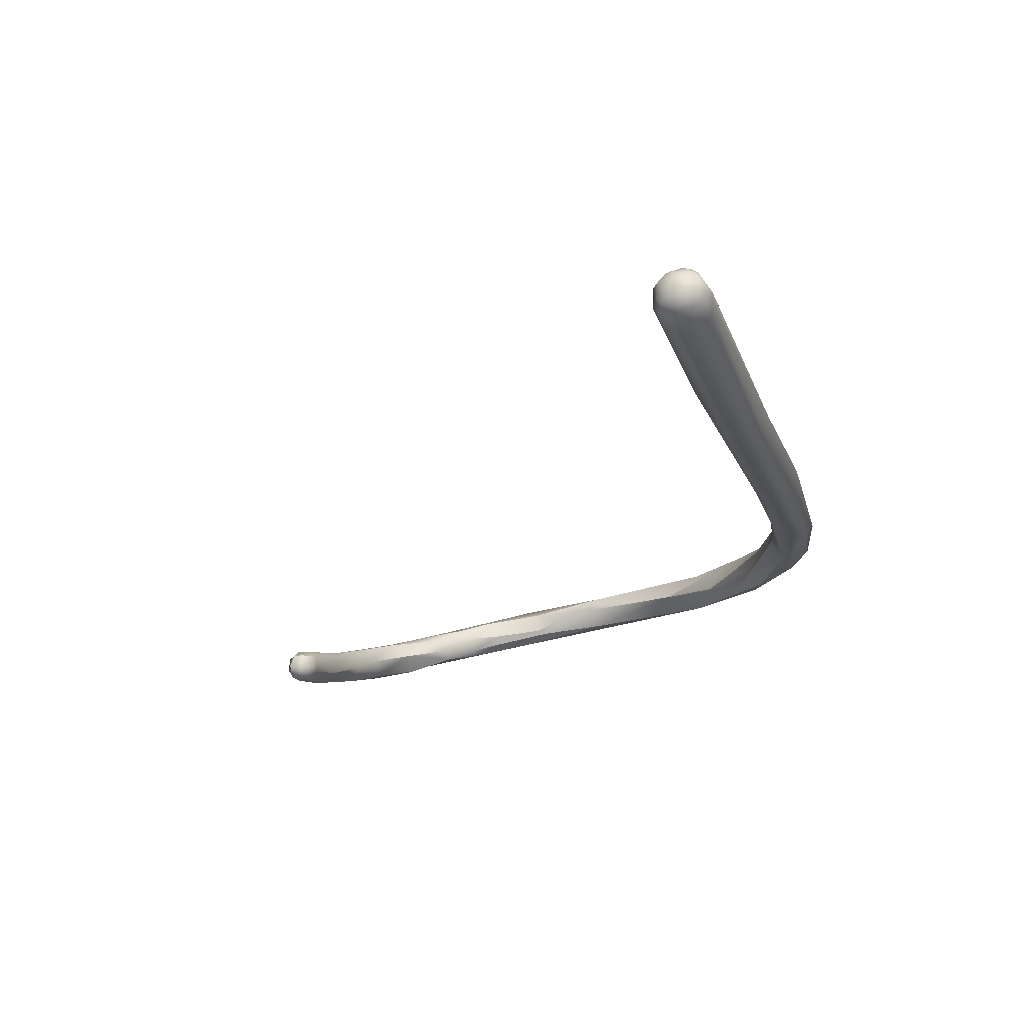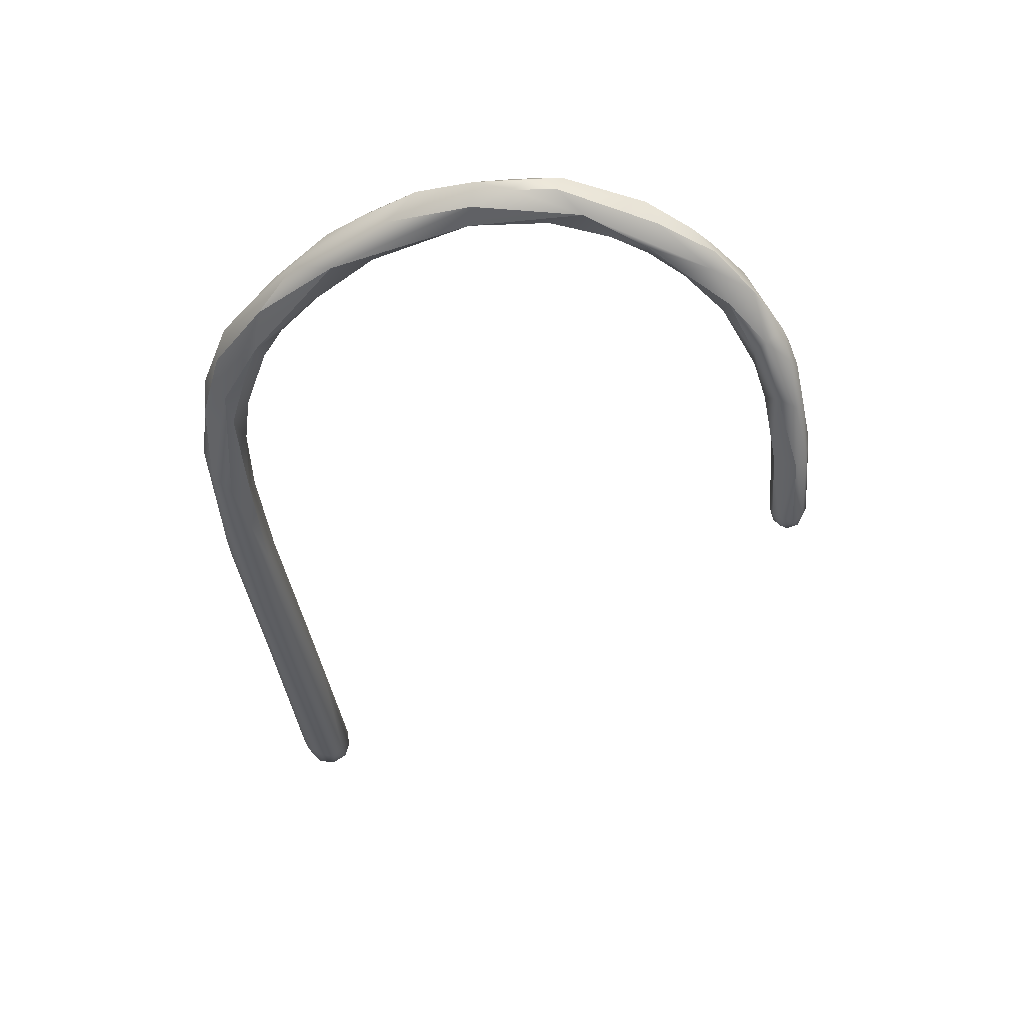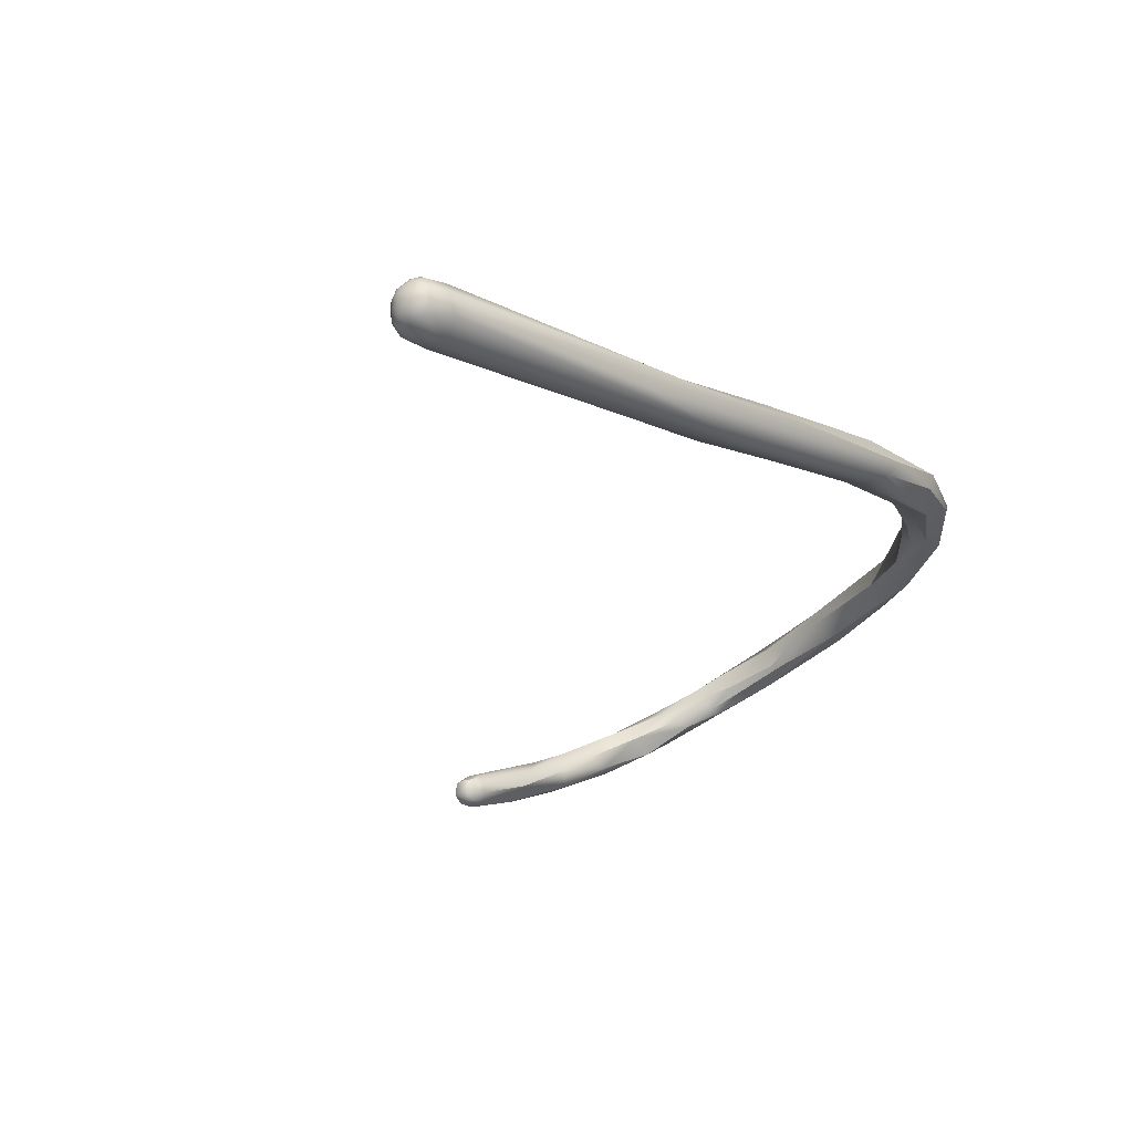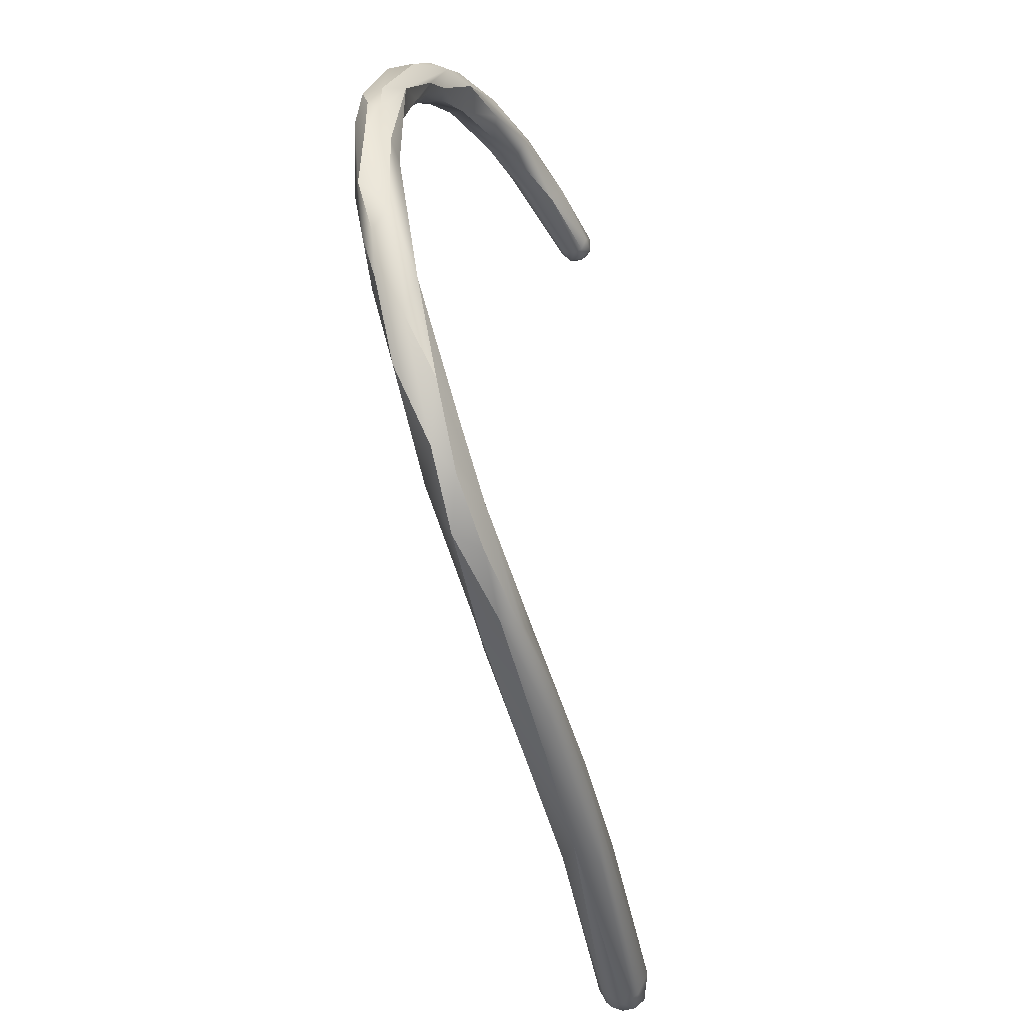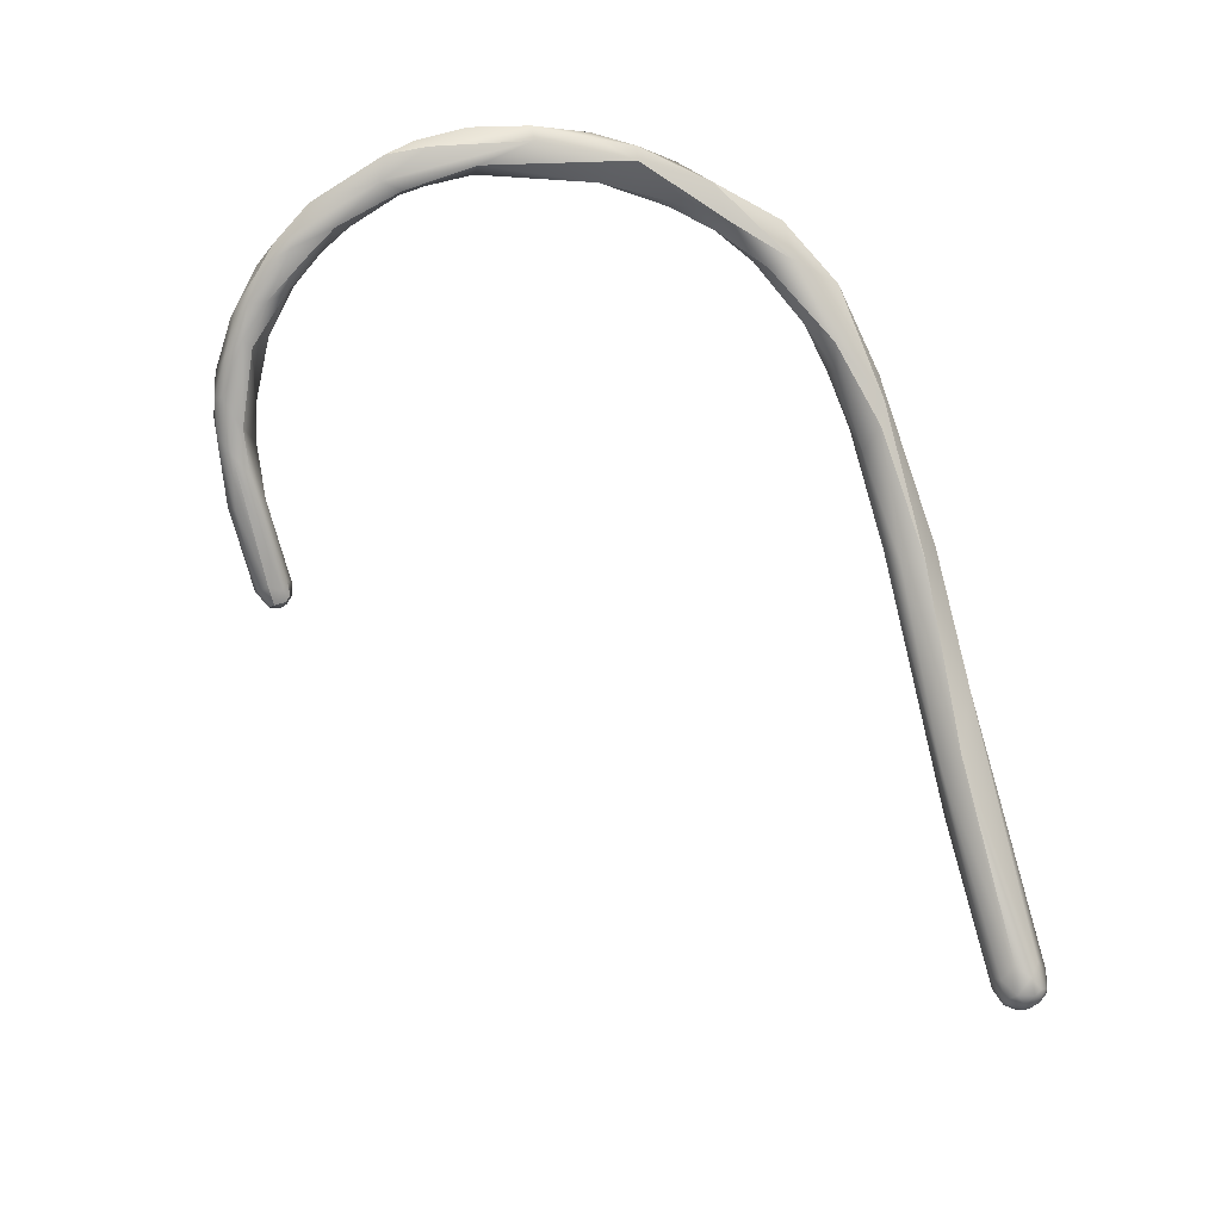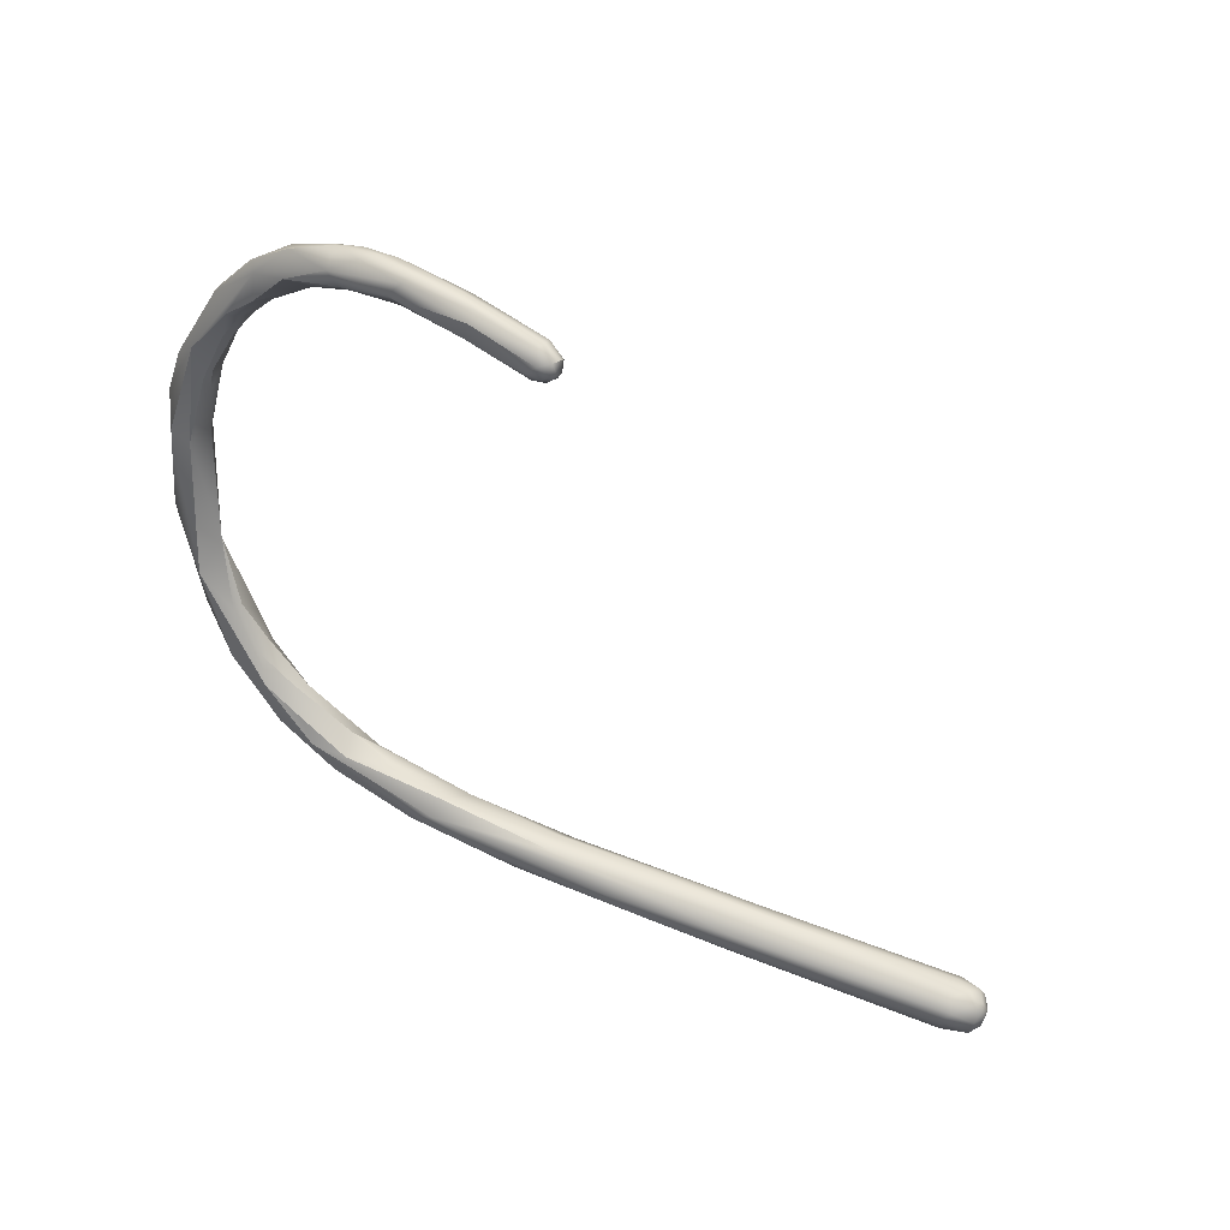
<metadata>
{"format":"obj","ext":"obj","renderer":"f3d","projection":"perspective","resolution":1024,"background":"white","views":[{"elev":-39.6,"azim":107.2,"up":"+Y"},{"elev":-20.5,"azim":-83.7,"up":"+Y"},{"elev":-40.7,"azim":137.6,"up":"+Y"},{"elev":-48.0,"azim":-94.5,"up":"+Z"},{"elev":69.7,"azim":73.9,"up":"+Y"},{"elev":-50.0,"azim":-13.2,"up":"+Y"}]}
</metadata>
<code>
v -71 -117.2 969.6
v -71.72 -117 973.9
v -71.28 -117.6 979.4
v -71.1 -115.7 971.1
v -71.96 -115.8 974.1
v -72.1 -116.4 976
v -71.95 -115.8 976.8
v -71.11 -115.3 976.2
v -71.91 -116.4 978.2
v -71.4 -115.5 978.4
v -68.7 -119.5 984
v -68.89 -119.7 985.6
v -68.64 -118.2 964.4
v -69.22 -116.8 966.3
v -69.19 -118.7 966.5
v -70.69 -117.5 973.7
v -69.84 -116.7 974.4
v -70.5 -117.5 977.7
v -70.05 -117 976.8
v -70.15 -117.4 978.2
v -70.5 -116.6 982.5
v -69.85 -118.8 982.5
v -69.9 -118.1 980.7
v -69.36 -117.9 980.9
v -69.25 -118.8 982.5
v -69 -116.9 981.6
v -68.57 -118.2 982.6
v -70.58 -117.9 983
v -69.35 -117.6 984.7
v -69.32 -117 983.7
v -68.66 -117.2 983.9
v -69.07 -118.8 985.8
v -70.41 -116.5 968.3
v -69.9 -116 968.4
v -70.18 -115.6 971.2
v -69.81 -115.9 974.1
v -70.16 -115.7 978.9
v -69.74 -116.4 978
v -66.83 -119.8 962.3
v -67.15 -119.5 965.1
v -66.81 -119.1 965.3
v -67.84 -119.4 984.2
v -67.5 -120.9 986.4
v -67.44 -119.2 987.2
v -66.11 -120.6 986.1
v -67.5 -120.3 987.7
v -66.81 -117.8 963.1
v -68.35 -116.7 966.5
v -68.4 -117.9 968.5
v -68.33 -117.6 983.1
v -67.31 -118.9 984.6
v -68.42 -118.1 985.7
v -67.19 -118.7 986.6
v -66.94 -118.7 985.7
v -65.67 -122.3 988.2
v -65.41 -121.5 989.1
v -65.02 -122.5 987.6
v -64.38 -122.8 989.4
v -64.2 -121.8 989.5
v -63.88 -121.4 989.1
v -64.8 -119.7 960
v -63.76 -120.9 959.4
v -65.42 -120.2 963.1
v -65.06 -119.4 963.4
v -64.89 -121 961.7
v -65.79 -119.6 987.4
v -65.4 -120 987
v -65.45 -120.3 988.4
v -64.87 -118.5 962.8
v -65.83 -118.2 964.2
v -62.88 -124.2 988.8
v -62.36 -124.5 989.6
v -62.2 -123.8 988.1
v -62.08 -124.2 990
v -62.69 -121.8 960.6
v -61.97 -122.3 959.4
v -63.6 -122.4 987.6
v -63.63 -122.7 989.8
v -62.86 -121.8 988.8
v -62.59 -122.8 989.9
v -62.4 -122.2 988.5
v -61.47 -122.9 989.4
v -62.33 -119.6 960
v -63.49 -120.7 961.8
v -62.64 -120 961.4
v -59.32 -126.6 989.6
v -59.14 -126.3 990.2
v -59.63 -124.9 988.4
v -59.32 -126 988.5
v -59.84 -125.2 990.3
v -59.29 -124.6 990
v -60.51 -122.4 957.9
v -60.16 -123 959.5
v -60 -121.8 960.2
v -60.41 -123.7 988.8
v -61.2 -120.9 958.1
v -56.95 -123.4 957.1
v -57.77 -123 959.6
v -57.31 -122.2 959.4
v -58.38 -121.3 959.1
v -56.57 -128.3 988.8
v -56.17 -128.6 989.4
v -55.81 -128.6 988.8
v -55.52 -128.6 989.1
v -55.53 -128.4 989.7
v -55.21 -128.4 989.1
v -56.19 -128 988.4
v -56.01 -127.6 988.3
v -55.34 -128.4 988.8
v -55.51 -128.1 988.4
v -55.83 -127 988.4
v -55.67 -126.7 989.4
v -55.08 -128.1 988.8
v -54.98 -128.1 989.1
v -55.15 -128.1 989.7
v -55.24 -127.5 988.5
v -54.99 -127.5 988.8
v -54.96 -127.5 989.4
v -55.43 -127 988.8
v -56.3 -128.1 990
v -56 -127.7 990.2
v -55.73 -127.1 990
v -56.24 -124.5 957.4
v -55.32 -125.1 958.3
v -55.01 -124.5 959.2
v -55.27 -122.7 957.4
v -53.99 -122.9 958
v -52.38 -126.2 957.6
v -53.31 -123.8 959.1
v -50.49 -126.3 956.9
v -48.3 -126.3 956.6
v -48.95 -126.9 959.1
v -47.4 -125.3 957.6
v -48.71 -125.9 959.3
v -47.76 -125.4 958.8
v -46.12 -128.5 958.2
v -43.69 -129.2 957.6
v -43.98 -128.9 959.1
v -39.23 -130.6 958.8
v -41.1 -128.4 956.9
v -39.18 -130.1 957.2
v -37.98 -128.8 959.5
v -38.1 -128.1 958.5
v -35.83 -130.4 959.9
v -28.39 -133.8 958.5
v -28.05 -133.3 957.3
v -26.74 -133.8 957.9
v -26.73 -133.2 957.3
v -26.13 -133.5 958.2
v -28.01 -133.8 959.1
v -28.3 -133.3 959.7
v -27.01 -133.5 959.7
v -26.73 -133.9 958.8
v -26.41 -133.5 959.3
v -26.12 -133.5 958.8
v -28.72 -132.8 957.2
v -27.39 -132.5 957.1
v -27.73 -131.3 957.6
v -27.06 -131.2 958.2
v -26.29 -133.2 957.6
v -26.41 -132.6 957.4
v -26.17 -132.3 957.6
v -26.44 -132 957.5
v -26.44 -131.7 957.8
v -26.2 -131.7 958.2
v -25.98 -132.9 957.9
v -25.84 -132.9 958.5
v -25.99 -132.3 957.9
v -25.86 -132.3 958.5
v -26.11 -132 957.9
v -27.27 -132.8 959.9
v -27.71 -132.1 959.9
v -27.39 -131.6 959.6
v -27.79 -131 958.8
v -26.5 -132.3 959.7
v -26.42 -133.2 959.6
v -26.14 -132.3 959.4
v -26.44 -131.6 959.1
v -26.04 -133.2 959.1
v -25.85 -132.6 958.8
v -25.99 -132 958.8
v -71.72 -117 973.9
v -71.28 -117.6 979.4
v -71.28 -117.6 979.4
v -71.1 -115.7 971.1
v -71.96 -115.8 974.1
v -71.95 -115.8 976.8
v -71.11 -115.3 976.2
v -71.91 -116.4 978.2
v -71.4 -115.5 978.4
v -71.4 -115.5 978.4
v -68.7 -119.5 984
v -69.22 -116.8 966.3
v -69.19 -118.7 966.5
v -69.19 -118.7 966.5
v -70.69 -117.5 973.7
v -70.69 -117.5 973.7
v -70.5 -117.5 977.7
v -70.15 -117.4 978.2
v -70.5 -116.6 982.5
v -69.85 -118.8 982.5
v -69.9 -118.1 980.7
v -69.36 -117.9 980.9
v -69 -116.9 981.6
v -70.58 -117.9 983
v -69.35 -117.6 984.7
v -69.07 -118.8 985.8
v -69.81 -115.9 974.1
v -69.74 -116.4 978
v -66.83 -119.8 962.3
v -66.83 -119.8 962.3
v -66.81 -119.1 965.3
v -67.5 -120.9 986.4
v -67.5 -120.9 986.4
v -66.11 -120.6 986.1
v -67.5 -120.3 987.7
v -66.81 -117.8 963.1
v -66.81 -117.8 963.1
v -68.35 -116.7 966.5
v -68.4 -117.9 968.5
v -68.4 -117.9 968.5
v -68.4 -117.9 968.5
v -68.33 -117.6 983.1
v -68.42 -118.1 985.7
v -64.8 -119.7 960
v -63.76 -120.9 959.4
v -65.06 -119.4 963.4
v -64.89 -121 961.7
v -64.89 -121 961.7
v -65.4 -120 987
v -64.87 -118.5 962.8
v -62.69 -121.8 960.6
v -61.97 -122.3 959.4
v -62.4 -122.2 988.5
v -62.33 -119.6 960
v -63.49 -120.7 961.8
v -62.64 -120 961.4
v -59.32 -126.6 989.6
v -59.32 -126 988.5
v -60.51 -122.4 957.9
v -60.16 -123 959.5
v -60 -121.8 960.2
v -60 -121.8 960.2
v -61.2 -120.9 958.1
v -61.2 -120.9 958.1
v -56.95 -123.4 957.1
v -58.38 -121.3 959.1
v -55.67 -126.7 989.4
v -55.15 -128.1 989.7
v -55.24 -127.5 988.5
v -54.99 -127.5 988.8
v -54.96 -127.5 989.4
v -54.96 -127.5 989.4
v -55.01 -124.5 959.2
v -55.27 -122.7 957.4
v -53.99 -122.9 958
v -48.3 -126.3 956.6
v -47.4 -125.3 957.6
v -47.4 -125.3 957.6
v -41.1 -128.4 956.9
v -41.1 -128.4 956.9
v -38.1 -128.1 958.5
g grp1
f 15 2 1
f 15 16 2
f 182 3 6
f 3 9 6
f 16 183 2
f 28 9 3
f 205 21 189
f 5 4 1
f 5 1 182
f 185 186 8
f 182 6 5
f 5 6 7
f 186 187 8
f 35 188 37
f 189 7 6
f 37 188 10
f 189 190 7
f 8 187 191
f 25 11 22
f 201 192 12
f 42 11 25
f 33 14 13
f 14 47 13
f 48 217 193
f 1 33 13
f 14 33 34
f 39 15 13
f 1 13 15
f 49 196 194
f 220 219 36
f 17 196 49
f 220 36 17
f 197 18 184
f 198 196 17
f 38 17 36
f 19 198 17
f 20 198 19
f 19 17 38
f 19 38 199
f 184 18 23
f 202 198 20
f 202 20 24
f 199 38 203
f 38 26 203
f 184 23 22
f 3 201 12
f 23 25 22
f 202 24 25
f 25 27 42
f 26 27 203
f 27 25 24
f 27 26 50
f 3 12 28
f 12 32 28
f 207 29 205
f 21 205 29
f 37 10 200
f 206 30 200
f 30 37 200
f 52 30 206
f 204 37 31
f 31 37 30
f 52 53 31
f 31 30 52
f 207 224 29
f 207 44 224
f 48 193 34
f 33 1 4
f 34 33 185
f 185 35 34
f 34 35 48
f 35 208 48
f 185 8 35
f 208 37 209
f 35 37 208
f 37 204 209
f 189 21 190
f 49 194 40
f 65 40 194
f 63 41 40
f 221 40 41
f 65 63 40
f 64 41 63
f 42 45 11
f 12 46 32
f 12 192 43
f 44 207 216
f 12 43 55
f 45 213 11
f 213 45 57
f 215 42 51
f 215 51 67
f 51 54 230
f 68 53 44
f 68 66 53
f 68 60 66
f 55 46 12
f 56 44 216
f 56 68 44
f 69 217 48
f 231 219 70
f 212 70 222
f 220 70 219
f 31 223 204
f 27 51 42
f 50 51 27
f 51 50 54
f 54 223 31
f 53 54 31
f 44 53 52
f 57 45 77
f 77 215 67
f 55 56 46
f 55 58 56
f 71 72 55
f 57 55 214
f 55 72 58
f 58 78 56
f 71 55 57
f 59 56 78
f 58 74 78
f 73 57 77
f 61 13 47
f 61 62 210
f 13 61 210
f 218 83 225
f 62 61 96
f 244 225 83
f 96 92 62
f 195 211 228
f 63 65 84
f 63 236 64
f 227 231 70
f 212 227 70
f 66 230 54
f 66 54 53
f 59 68 56
f 60 68 59
f 81 230 66
f 235 217 69
f 57 73 71
f 72 74 58
f 71 73 89
f 71 86 72
f 86 87 72
f 87 74 72
f 76 226 240
f 76 228 211
f 211 226 76
f 75 229 233
f 232 84 65
f 75 233 93
f 74 80 78
f 80 59 78
f 80 60 59
f 79 66 60
f 81 66 79
f 67 73 77
f 73 67 234
f 95 81 79
f 60 82 79
f 91 82 80
f 80 82 60
f 231 227 85
f 64 236 237
f 85 83 231
f 85 100 83
f 71 89 238
f 234 95 88
f 234 88 73
f 88 239 73
f 108 239 88
f 95 79 82
f 88 111 108
f 111 88 95
f 90 80 74
f 90 74 87
f 80 90 91
f 123 76 240
f 124 76 123
f 241 84 232
f 124 93 233
f 241 94 84
f 242 237 236
f 98 94 241
f 99 243 98
f 126 244 83
f 126 83 100
f 242 247 237
f 99 247 242
f 101 102 238
f 238 89 101
f 120 86 102
f 86 120 87
f 101 89 107
f 107 239 108
f 111 95 119
f 121 90 87
f 120 121 87
f 128 124 123
f 124 125 93
f 91 112 82
f 122 91 90
f 97 92 96
f 129 99 98
f 101 103 102
f 109 104 103
f 103 104 102
f 104 105 102
f 102 105 120
f 109 106 104
f 106 105 104
f 82 119 95
f 107 110 103
f 103 101 107
f 110 107 108
f 109 103 110
f 110 113 109
f 113 110 116
f 116 110 108
f 111 116 108
f 112 91 122
f 248 119 82
f 106 109 113
f 106 113 114
f 106 114 115
f 105 106 115
f 105 249 121
f 113 116 117
f 114 113 117
f 114 118 115
f 249 252 122
f 121 249 122
f 111 119 250
f 250 119 251
f 122 252 112
f 253 251 119
f 248 253 119
f 118 114 117
f 122 90 121
f 120 105 121
f 92 97 123
f 130 123 97
f 128 123 130
f 98 241 254
f 254 129 98
f 255 246 245
f 126 100 127
f 129 247 99
f 256 247 129
f 131 246 255
f 130 97 257
f 129 254 134
f 132 125 124
f 254 132 134
f 126 127 133
f 131 255 258
f 135 256 129
f 134 135 129
f 128 130 137
f 128 136 124
f 137 136 128
f 135 259 256
f 138 124 136
f 141 130 257
f 141 137 130
f 140 141 257
f 144 134 132
f 134 142 135
f 139 136 137
f 139 138 136
f 124 138 132
f 138 144 132
f 259 135 143
f 142 143 135
f 260 131 258
f 139 144 138
f 142 134 144
f 260 258 262
f 140 156 141
f 137 145 139
f 139 151 144
f 150 139 145
f 172 142 144
f 151 139 150
f 173 142 172
f 260 262 158
f 142 174 143
f 137 141 146
f 261 158 157
f 146 141 156
f 159 262 174
f 171 144 151
f 171 172 144
f 146 145 137
f 150 145 153
f 146 147 145
f 145 147 153
f 147 146 148
f 148 160 147
f 147 160 149
f 153 147 149
f 155 153 149
f 149 167 155
f 152 150 153
f 152 151 150
f 171 151 152
f 153 154 152
f 176 171 152
f 154 176 152
f 155 179 154
f 155 154 153
f 179 176 154
f 157 146 156
f 157 156 140
f 148 146 157
f 262 159 158
f 161 160 148
f 157 161 148
f 157 163 161
f 158 164 163
f 158 163 157
f 164 158 159
f 165 164 159
f 159 178 165
f 174 178 159
f 161 166 160
f 160 166 149
f 162 166 161
f 163 162 161
f 163 164 170
f 163 170 162
f 170 165 169
f 165 170 164
f 181 165 178
f 166 167 149
f 155 167 179
f 167 166 169
f 180 167 169
f 180 179 167
f 162 168 166
f 166 168 169
f 168 162 170
f 169 168 170
f 165 181 169
f 171 175 172
f 172 175 173
f 173 174 142
f 176 175 171
f 178 175 177
f 178 173 175
f 178 174 173
f 181 177 180
f 177 181 178
f 176 179 177
f 176 177 175
f 179 180 177
f 169 181 180

</code>
